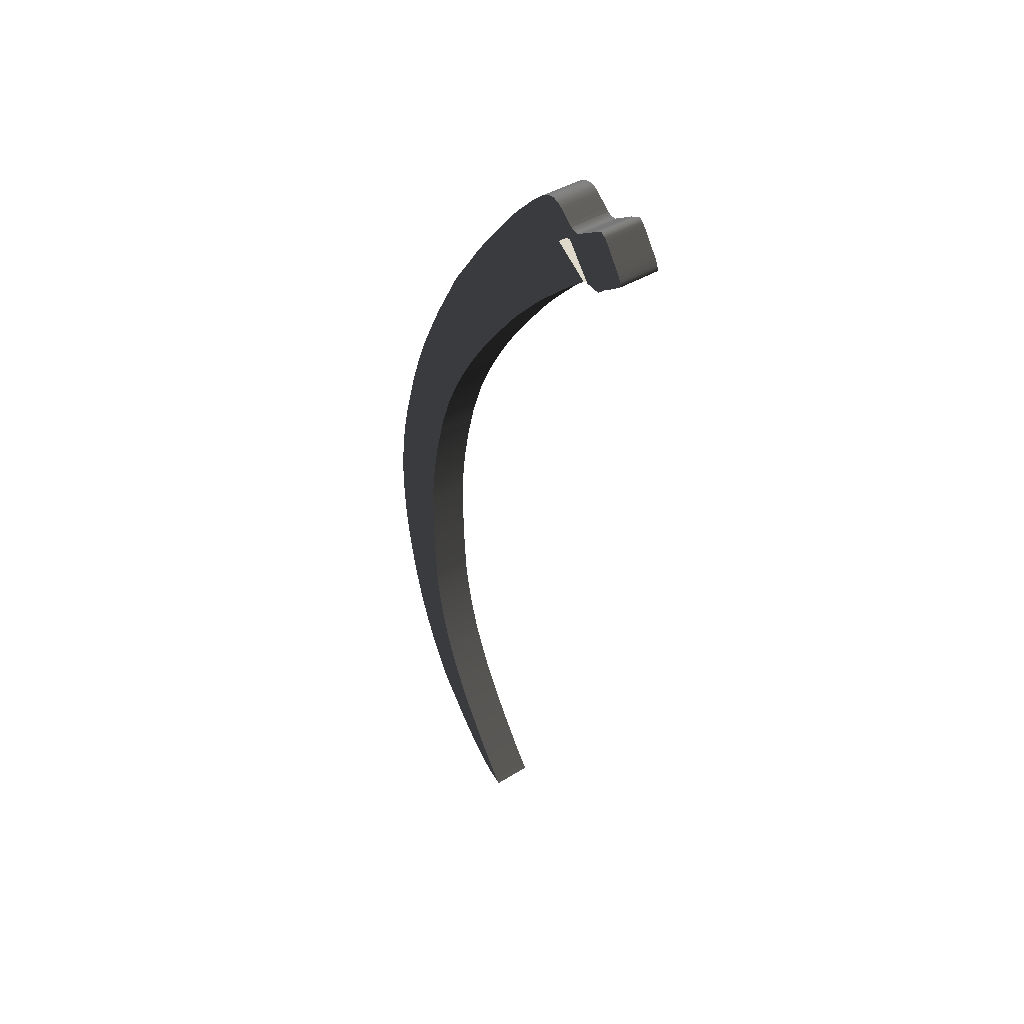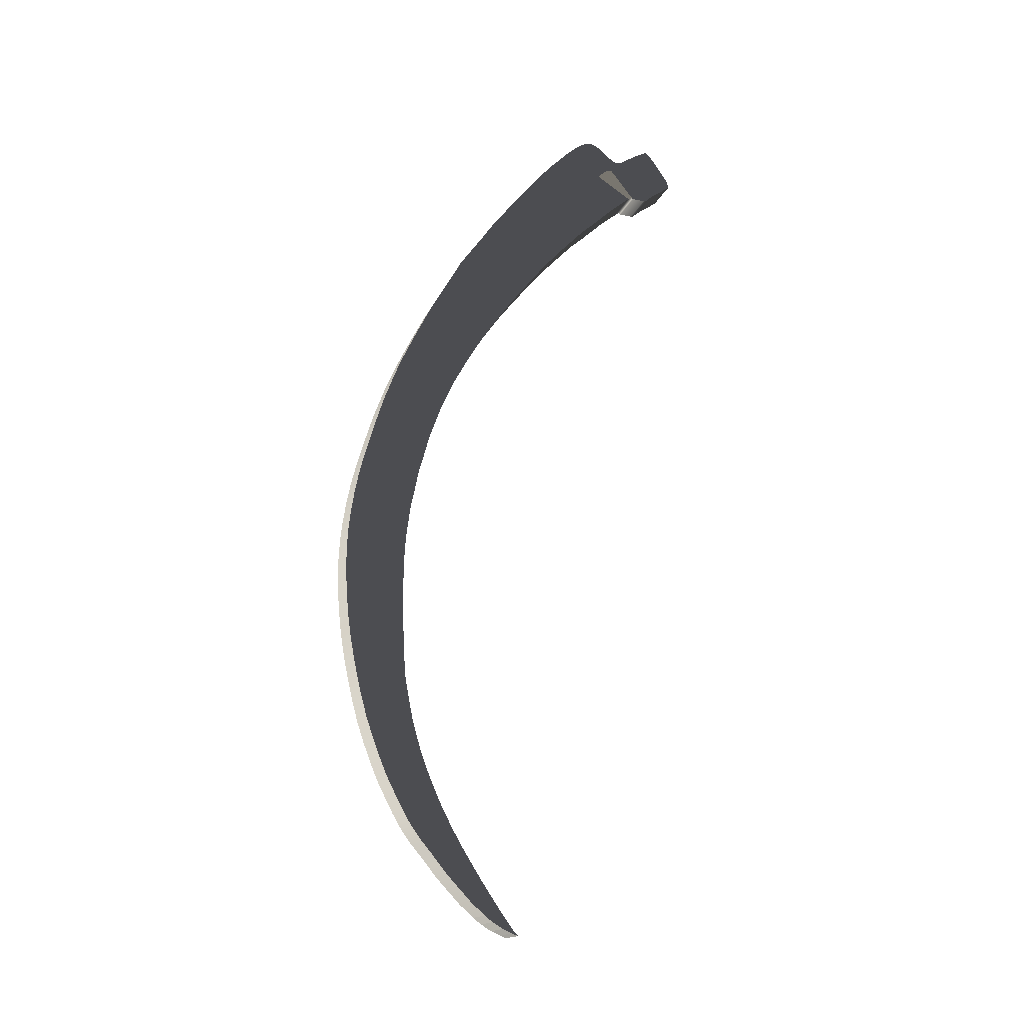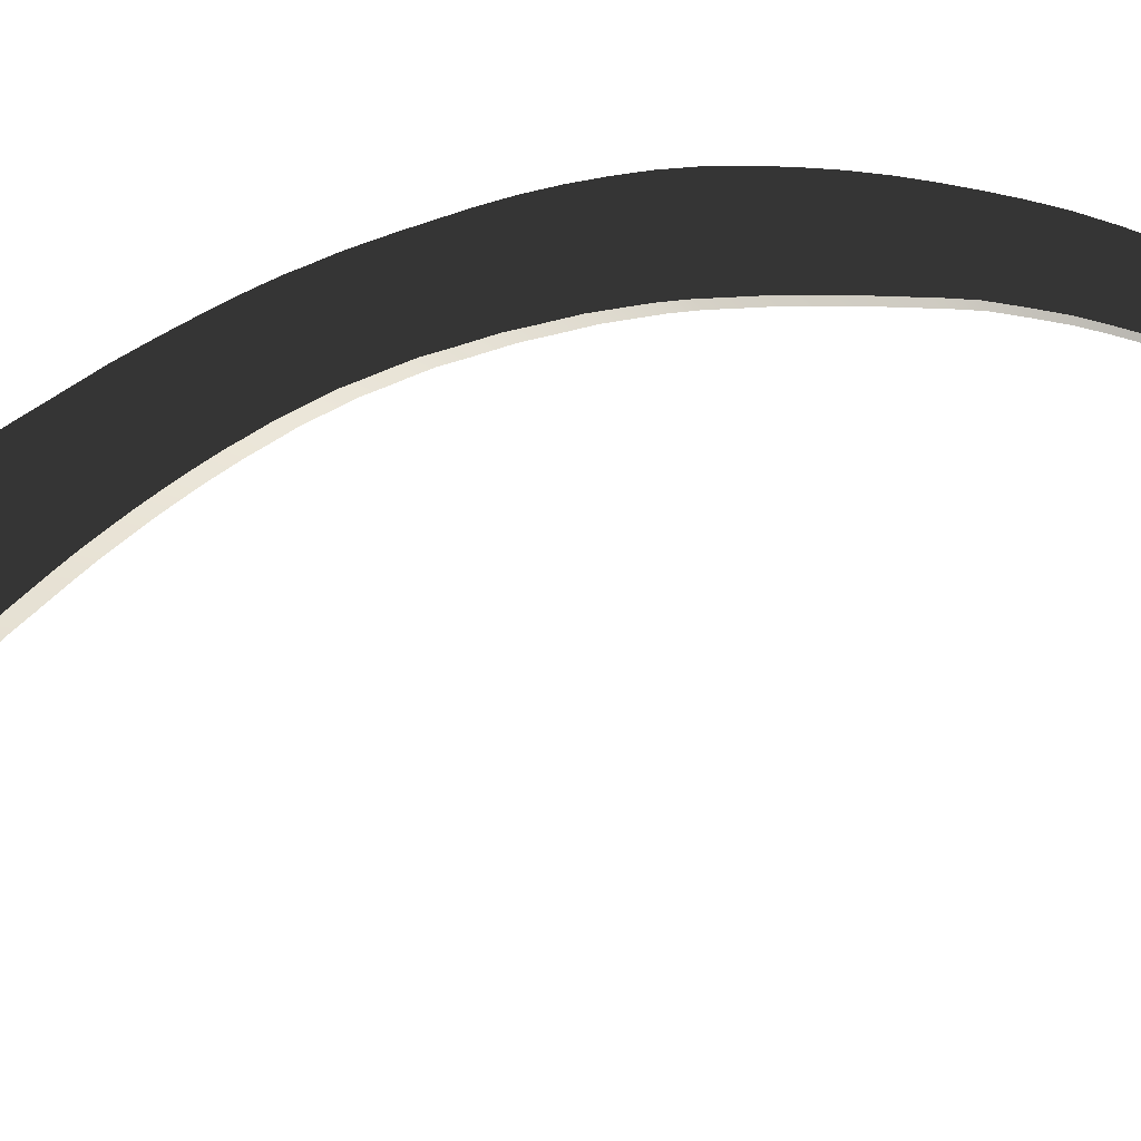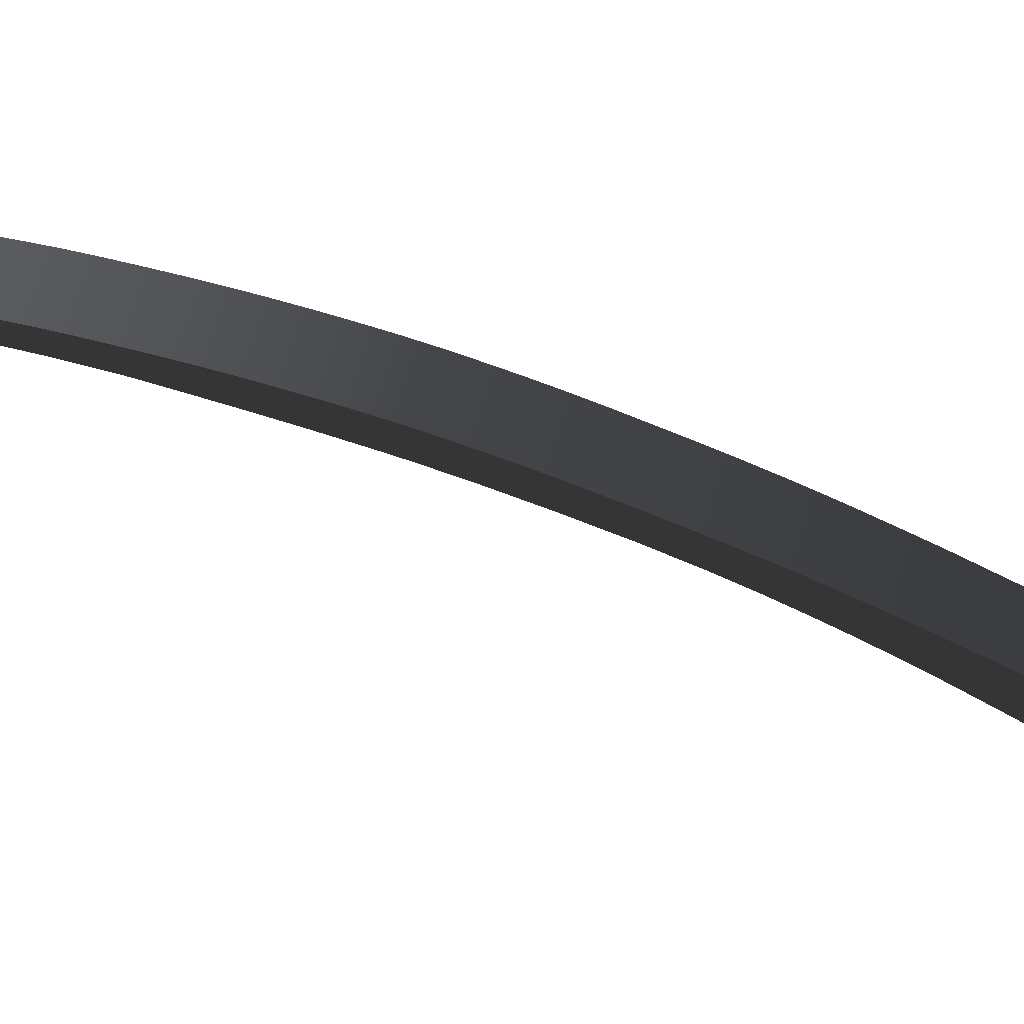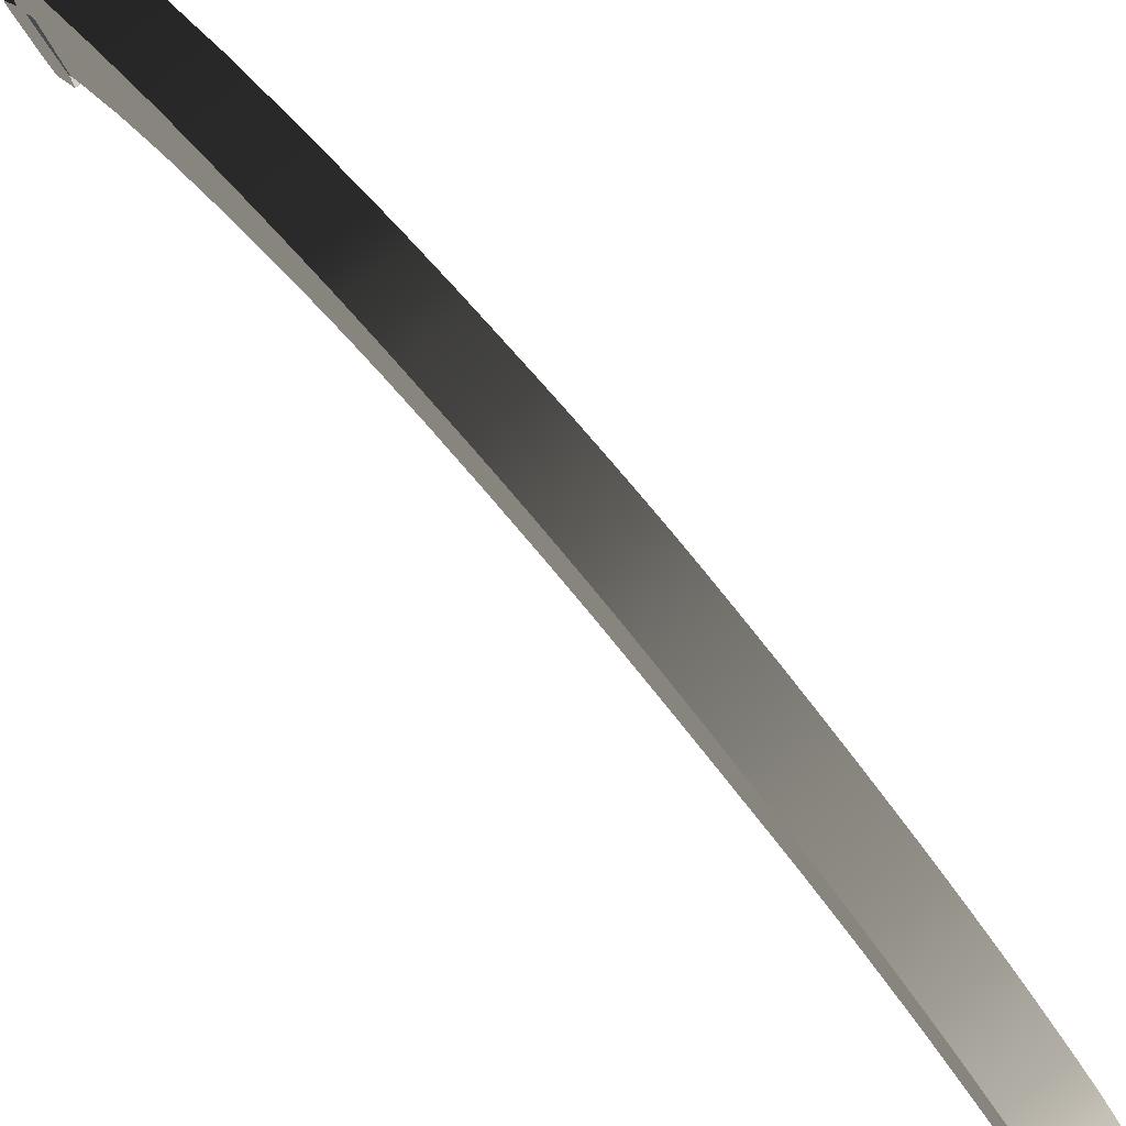
<metadata>
{"format":"obj","ext":"obj","renderer":"f3d","projection":"perspective","resolution":1024,"background":"white","views":[{"elev":42.3,"azim":143.6,"up":"+Y"},{"elev":-16.7,"azim":72.8,"up":"+Y"},{"elev":-3.3,"azim":-80.0,"up":"+Z"},{"elev":75.4,"azim":107.4,"up":"+Z"},{"elev":78.3,"azim":-38.7,"up":"+Z"}]}
</metadata>
<code>
v  0.01 -0.004571 -0.01495
v  0.01 -0.007863 -0.01059
v  0.01 -0.01177 -0.004878
v  0.01 -0.0151 -0.000967
v  0.01 -0.0153 0.000185
v  0.01 -0.01489 0.00638
v  0.01 -0.01464 0.006982
v  0.01 -0.01413 0.007323
v  0.01 -0.01666 0.0109
v  0.01 -0.02322 0.01888
v  0.01 -0.03368 0.03015
v  0.01 -0.0391 0.03638
v  0.01 -0.04561 0.04272
v  0.01 -0.05234 0.04913
v  0.01 -0.05847 0.0548
v  0.01 -0.06521 0.06069
v  0.01 -0.07213 0.0662
v  0.01 -0.07676 0.06992
v  0.01 -0.0823 0.07434
v  0.01 -0.08782 0.07862
v  0.01 -0.09191 0.08156
v  0.01 -0.09719 0.08535
v  0.01 -0.1014 0.08832
v  0.01 -0.1063 0.0916
v  0.01 -0.1128 0.09578
v  0.01 -0.1176 0.0987
v  0.01 -0.1226 0.1017
v  0.01 -0.1276 0.1044
v  0.01 -0.1343 0.1081
v  0.01 -0.1395 0.1106
v  0.01 -0.1442 0.1128
v  0.01 -0.1492 0.1151
v  0.01 -0.1564 0.1177
v  0.01 -0.161 0.1194
v  0.01 -0.1676 0.1218
v  0.01 -0.174 0.1234
v  0.01 -0.1795 0.125
v  0.01 -0.1862 0.1269
v  0.01 -0.1955 0.1288
v  0.01 -0.2052 0.1308
v  0.01 -0.2147 0.1321
v  0.01 -0.2213 0.133
v  0.01 -0.2292 0.1336
v  0.01 -0.239 0.1338
v  0.01 -0.2477 0.134
v  0.01 -0.2569 0.1338
v  0.01 -0.2658 0.1336
v  0.01 -0.2753 0.1331
v  0.01 -0.2847 0.1326
v  0.01 -0.2935 0.1319
v  0.01 -0.3029 0.1302
v  0.01 -0.3128 0.1283
v  0.01 -0.3213 0.1259
v  0.01 -0.3302 0.1233
v  0.01 -0.3373 0.1207
v  0.01 -0.345 0.1174
v  0.01 -0.3546 0.1132
v  0.01 -0.3648 0.1079
v  0.01 -0.3737 0.1029
v  0.01 -0.3904 0.09245
v  0.01 -0.4028 0.08412
v  0.01 -0.4089 0.07972
v  0.01 -0.4118 0.07764
v  0.01 -0.4138 0.07606
v  0.01 -0.416 0.07413
v  0.01 -0.4148 0.07715
v  0.01 -0.4128 0.08175
v  0.01 -0.4096 0.08684
v  0.01 -0.4066 0.091
v  0.01 -0.4002 0.098
v  0.01 -0.3935 0.1043
v  0.01 -0.3884 0.1092
v  0.01 -0.3831 0.1135
v  0.01 -0.3767 0.1187
v  0.01 -0.3714 0.1233
v  0.01 -0.3649 0.128
v  0.01 -0.3574 0.1324
v  0.01 -0.3493 0.1366
v  0.01 -0.3414 0.1406
v  0.01 -0.3324 0.1443
v  0.01 -0.3232 0.1478
v  0.01 -0.3136 0.151
v  0.01 -0.3036 0.1538
v  0.01 -0.2935 0.1562
v  0.01 -0.2839 0.1582
v  0.01 -0.2742 0.16
v  0.01 -0.2636 0.1614
v  0.01 -0.2523 0.1625
v  0.01 -0.2412 0.1631
v  0.01 -0.2309 0.1631
v  0.01 -0.221 0.1627
v  0.01 -0.2111 0.1616
v  0.01 -0.2007 0.16
v  0.01 -0.1905 0.158
v  0.01 -0.1807 0.1556
v  0.01 -0.1717 0.1529
v  0.01 -0.1633 0.1505
v  0.01 -0.1557 0.1481
v  0.01 -0.1491 0.146
v  0.01 -0.1427 0.1435
v  0.01 -0.1363 0.1412
v  0.01 -0.1303 0.1386
v  0.01 -0.1245 0.1361
v  0.01 -0.1183 0.1332
v  0.01 -0.1077 0.128
v  0.01 -0.09575 0.1219
v  0.01 -0.08241 0.1143
v  0.01 -0.06717 0.1056
v  0.01 -0.05284 0.09519
v  0.01 -0.04051 0.08655
v  0.01 -0.02927 0.07739
v  0.01 -0.01946 0.06951
v  0.01 -0.01389 0.06495
v  0.01 -0.008537 0.06035
v  0.01 -0.004957 0.05702
v  0.01 -0.000975 0.05327
v  0.01 0.00226 0.04987
v  0.01 0.005783 0.04645
v  0.01 0.009381 0.04242
v  0.01 0.01176 0.03962
v  0.01 0.01382 0.03667
v  0.01 0.01499 0.03386
v  0.01 0.01523 0.03094
v  0.01 0.01452 0.02819
v  0.01 0.01278 0.02562
v  0.01 0.011 0.02361
v  0.01 0.0095 0.02176
v  0.01 0.008093 0.02008
v  0.01 0.007053 0.01865
v  0.01 0.006361 0.01736
v  0.01 0.006108 0.01628
v  0.01 0.005965 0.01485
v  0.01 0.006146 0.01387
v  0.01 0.008738 0.009665
v  0.01 0.0124 0.003707
v  0.01 0.01494 -0.001369
v  0.01 0.01331 -0.003657
v  0.01 0.01134 -0.005353
v  0.01 0.007385 -0.008099
v  0.01 0.003776 -0.01066
v  0.01 0.000579 -0.01293
v  0.01 -0.002211 -0.01435
v  -0.01 -0.004571 -0.01495
v  -0.01 -0.007863 -0.01059
v  -0.01 -0.01177 -0.004878
v  -0.01 -0.0151 -0.000967
v  -0.01 -0.0153 0.000185
v  -0.01 -0.01489 0.00638
v  -0.01 -0.01464 0.006982
v  -0.01 -0.01413 0.007323
v  -0.01 -0.01666 0.0109
v  -0.01 -0.02322 0.01888
v  -0.01 -0.03368 0.03015
v  -0.01 -0.0391 0.03638
v  -0.01 -0.04561 0.04272
v  -0.01 -0.05234 0.04913
v  -0.01 -0.05847 0.0548
v  -0.01 -0.06521 0.06069
v  -0.01 -0.07213 0.0662
v  -0.01 -0.07676 0.06992
v  -0.01 -0.0823 0.07434
v  -0.01 -0.08782 0.07862
v  -0.01 -0.09191 0.08156
v  -0.01 -0.09719 0.08535
v  -0.01 -0.1014 0.08832
v  -0.01 -0.1063 0.0916
v  -0.01 -0.1128 0.09578
v  -0.01 -0.1176 0.0987
v  -0.01 -0.1226 0.1017
v  -0.01 -0.1276 0.1044
v  -0.01 -0.1343 0.1081
v  -0.01 -0.1395 0.1106
v  -0.01 -0.1442 0.1128
v  -0.01 -0.1492 0.1151
v  -0.01 -0.1564 0.1177
v  -0.01 -0.161 0.1194
v  -0.01 -0.1676 0.1218
v  -0.01 -0.174 0.1234
v  -0.01 -0.1795 0.125
v  -0.01 -0.1862 0.1269
v  -0.01 -0.1955 0.1288
v  -0.01 -0.2052 0.1308
v  -0.01 -0.2147 0.1321
v  -0.01 -0.2213 0.133
v  -0.01 -0.2292 0.1336
v  -0.01 -0.239 0.1338
v  -0.01 -0.2477 0.134
v  -0.01 -0.2569 0.1338
v  -0.01 -0.2658 0.1336
v  -0.01 -0.2753 0.1331
v  -0.01 -0.2847 0.1326
v  -0.01 -0.2935 0.1319
v  -0.01 -0.3029 0.1302
v  -0.01 -0.3128 0.1283
v  -0.01 -0.3213 0.1259
v  -0.01 -0.3302 0.1233
v  -0.01 -0.3373 0.1207
v  -0.01 -0.345 0.1174
v  -0.01 -0.3546 0.1132
v  -0.01 -0.3648 0.1079
v  -0.01 -0.3737 0.1029
v  -0.01 -0.3904 0.09245
v  -0.01 -0.4028 0.08412
v  -0.01 -0.4089 0.07972
v  -0.01 -0.4118 0.07764
v  -0.01 -0.4138 0.07606
v  -0.01 -0.416 0.07413
v  -0.01 -0.4148 0.07715
v  -0.01 -0.4128 0.08175
v  -0.01 -0.4096 0.08684
v  -0.01 -0.4066 0.091
v  -0.01 -0.4002 0.098
v  -0.01 -0.3935 0.1043
v  -0.01 -0.3884 0.1092
v  -0.01 -0.3831 0.1135
v  -0.01 -0.3767 0.1187
v  -0.01 -0.3714 0.1233
v  -0.01 -0.3649 0.128
v  -0.01 -0.3574 0.1324
v  -0.01 -0.3493 0.1366
v  -0.01 -0.3414 0.1406
v  -0.01 -0.3324 0.1443
v  -0.01 -0.3232 0.1478
v  -0.01 -0.3136 0.151
v  -0.01 -0.3036 0.1538
v  -0.01 -0.2935 0.1562
v  -0.01 -0.2839 0.1582
v  -0.01 -0.2742 0.16
v  -0.01 -0.2636 0.1614
v  -0.01 -0.2523 0.1625
v  -0.01 -0.2412 0.1631
v  -0.01 -0.2309 0.1631
v  -0.01 -0.221 0.1627
v  -0.01 -0.2111 0.1616
v  -0.01 -0.2007 0.16
v  -0.01 -0.1905 0.158
v  -0.01 -0.1807 0.1556
v  -0.01 -0.1717 0.1529
v  -0.01 -0.1633 0.1505
v  -0.01 -0.1557 0.1481
v  -0.01 -0.1491 0.146
v  -0.01 -0.1427 0.1435
v  -0.01 -0.1363 0.1412
v  -0.01 -0.1303 0.1386
v  -0.01 -0.1245 0.1361
v  -0.01 -0.1183 0.1332
v  -0.01 -0.1077 0.128
v  -0.01 -0.09575 0.1219
v  -0.01 -0.08241 0.1143
v  -0.01 -0.06717 0.1056
v  -0.01 -0.05284 0.09519
v  -0.01 -0.04051 0.08655
v  -0.01 -0.02927 0.07739
v  -0.01 -0.01946 0.06951
v  -0.01 -0.01389 0.06495
v  -0.01 -0.008537 0.06035
v  -0.01 -0.004957 0.05702
v  -0.01 -0.000975 0.05327
v  -0.01 0.00226 0.04987
v  -0.01 0.005783 0.04645
v  -0.01 0.009381 0.04242
v  -0.01 0.01176 0.03962
v  -0.01 0.01382 0.03667
v  -0.01 0.01499 0.03386
v  -0.01 0.01523 0.03094
v  -0.01 0.01452 0.02819
v  -0.01 0.01278 0.02562
v  -0.01 0.011 0.02361
v  -0.01 0.0095 0.02176
v  -0.01 0.008093 0.02008
v  -0.01 0.007053 0.01865
v  -0.01 0.006361 0.01736
v  -0.01 0.006108 0.01628
v  -0.01 0.005965 0.01485
v  -0.01 0.006146 0.01387
v  -0.01 0.008738 0.009665
v  -0.01 0.0124 0.003707
v  -0.01 0.01494 -0.001369
v  -0.01 0.01331 -0.003657
v  -0.01 0.01134 -0.005353
v  -0.01 0.007385 -0.008099
v  -0.01 0.003776 -0.01066
v  -0.01 0.000579 -0.01293
v  -0.01 -0.002211 -0.01435
g Claw1
f 2 144 143 1
f 3 145 144 2
f 4 146 145 3
f 5 147 146 4
f 6 148 147 5
f 7 149 148 6
f 8 150 149 7
f 9 151 150 8
f 10 152 151 9
f 11 153 152 10
f 12 154 153 11
f 13 155 154 12
f 14 156 155 13
f 15 157 156 14
f 16 158 157 15
f 17 159 158 16
f 18 160 159 17
f 19 161 160 18
f 20 162 161 19
f 21 163 162 20
f 22 164 163 21
f 23 165 164 22
f 24 166 165 23
f 25 167 166 24
f 26 168 167 25
f 27 169 168 26
f 28 170 169 27
f 29 171 170 28
f 30 172 171 29
f 31 173 172 30
f 32 174 173 31
f 33 175 174 32
f 34 176 175 33
f 35 177 176 34
f 36 178 177 35
f 37 179 178 36
f 38 180 179 37
f 39 181 180 38
f 40 182 181 39
f 41 183 182 40
f 42 184 183 41
f 43 185 184 42
f 44 186 185 43
f 45 187 186 44
f 46 188 187 45
f 47 189 188 46
f 48 190 189 47
f 49 191 190 48
f 50 192 191 49
f 51 193 192 50
f 52 194 193 51
f 53 195 194 52
f 54 196 195 53
f 55 197 196 54
f 56 198 197 55
f 57 199 198 56
f 58 200 199 57
f 59 201 200 58
f 60 202 201 59
f 61 203 202 60
f 62 204 203 61
f 63 205 204 62
f 64 206 205 63
f 65 207 206 64
f 66 208 207 65
f 67 209 208 66
f 68 210 209 67
f 69 211 210 68
f 70 212 211 69
f 71 213 212 70
f 72 214 213 71
f 73 215 214 72
f 74 216 215 73
f 75 217 216 74
f 76 218 217 75
f 77 219 218 76
f 78 220 219 77
f 79 221 220 78
f 80 222 221 79
f 81 223 222 80
f 82 224 223 81
f 83 225 224 82
f 84 226 225 83
f 85 227 226 84
f 86 228 227 85
f 87 229 228 86
f 88 230 229 87
f 89 231 230 88
f 90 232 231 89
f 91 233 232 90
f 92 234 233 91
f 93 235 234 92
f 94 236 235 93
f 95 237 236 94
f 96 238 237 95
f 97 239 238 96
f 98 240 239 97
f 99 241 240 98
f 100 242 241 99
f 101 243 242 100
f 102 244 243 101
f 103 245 244 102
f 104 246 245 103
f 105 247 246 104
f 106 248 247 105
f 107 249 248 106
f 108 250 249 107
f 109 251 250 108
f 110 252 251 109
f 111 253 252 110
f 112 254 253 111
f 113 255 254 112
f 114 256 255 113
f 115 257 256 114
f 116 258 257 115
f 117 259 258 116
f 118 260 259 117
f 119 261 260 118
f 120 262 261 119
f 121 263 262 120
f 122 264 263 121
f 123 265 264 122
f 124 266 265 123
f 125 267 266 124
f 126 268 267 125
f 127 269 268 126
f 128 270 269 127
f 129 271 270 128
f 130 272 271 129
f 131 273 272 130
f 132 274 273 131
f 133 275 274 132
f 134 276 275 133
f 135 277 276 134
f 136 278 277 135
f 137 279 278 136
f 138 280 279 137
f 139 281 280 138
f 140 282 281 139
f 141 283 282 140
f 142 284 283 141
f 1 143 284 142
f 206 207 208 205
f 276 277 278 279
f 275 276 279 280
f 275 280 281 282
f 275 282 283 284
f 275 284 143 144
f 274 275 144 145
f 273 274 145 272
f 272 145 146 271
f 271 146 147 148
f 271 148 149 270
f 269 270 149 268
f 267 268 149 266
f 265 266 149 150
f 264 265 150 263
f 262 263 150 261
f 260 261 150 151
f 259 260 151 258
f 258 151 152 257
f 256 257 152 153
f 255 256 153 154
f 255 154 155 156
f 255 156 157 158
f 254 255 158 159
f 254 159 160 161
f 254 161 162 163
f 254 163 164 253
f 253 164 165 252
f 252 165 166 251
f 251 166 167 250
f 249 250 167 168
f 248 249 168 169
f 247 248 169 170
f 246 247 170 171
f 245 246 171 172
f 244 245 172 173
f 243 244 173 174
f 242 243 174 175
f 241 242 175 176
f 240 241 176 177
f 239 240 177 178
f 239 178 179 238
f 238 179 180 237
f 237 180 181 236
f 236 181 182 235
f 235 182 183 234
f 234 183 184 233
f 233 184 185 232
f 232 185 186 231
f 231 186 187 230
f 230 187 188 229
f 229 188 189 228
f 228 189 190 227
f 227 190 191 226
f 226 191 192 225
f 225 192 193 224
f 224 193 194 223
f 223 194 195 222
f 222 195 196 221
f 221 196 197 220
f 220 197 198 219
f 219 198 199 218
f 218 199 200 217
f 216 217 200 201
f 215 216 201 202
f 214 215 202 203
f 213 214 203 212
f 212 203 204 211
f 211 204 205 210
f 209 210 205 208
f 136 135 134 137
f 137 134 133 138
f 139 138 133 140
f 141 140 133 142
f 1 142 133 2
f 2 133 132 3
f 3 132 131 130
f 4 3 130 129
f 5 4 129 6
f 7 6 129 128
f 7 128 127 126
f 7 126 125 124
f 7 124 123 8
f 8 123 122 121
f 8 121 120 119
f 8 119 118 9
f 9 118 117 116
f 10 9 116 115
f 10 115 114 11
f 11 114 113 12
f 13 12 113 14
f 15 14 113 16
f 16 113 112 17
f 18 17 112 19
f 20 19 112 21
f 22 21 112 111
f 23 22 111 110
f 24 23 110 109
f 25 24 109 108
f 25 108 107 26
f 26 107 106 27
f 27 106 105 28
f 28 105 104 29
f 29 104 103 30
f 30 103 102 31
f 31 102 101 32
f 32 101 100 33
f 33 100 99 34
f 34 99 98 35
f 35 98 97 36
f 37 36 97 96
f 38 37 96 95
f 39 38 95 94
f 40 39 94 93
f 41 40 93 92
f 42 41 92 91
f 43 42 91 90
f 44 43 90 89
f 45 44 89 88
f 46 45 88 87
f 47 46 87 86
f 48 47 86 85
f 49 48 85 84
f 50 49 84 83
f 51 50 83 82
f 52 51 82 81
f 53 52 81 80
f 54 53 80 79
f 55 54 79 78
f 56 55 78 77
f 57 56 77 76
f 58 57 76 75
f 58 75 74 59
f 59 74 73 60
f 60 73 72 61
f 61 72 71 70
f 62 61 70 69
f 63 62 69 68
f 63 68 67 66
f 64 63 66 65

</code>
